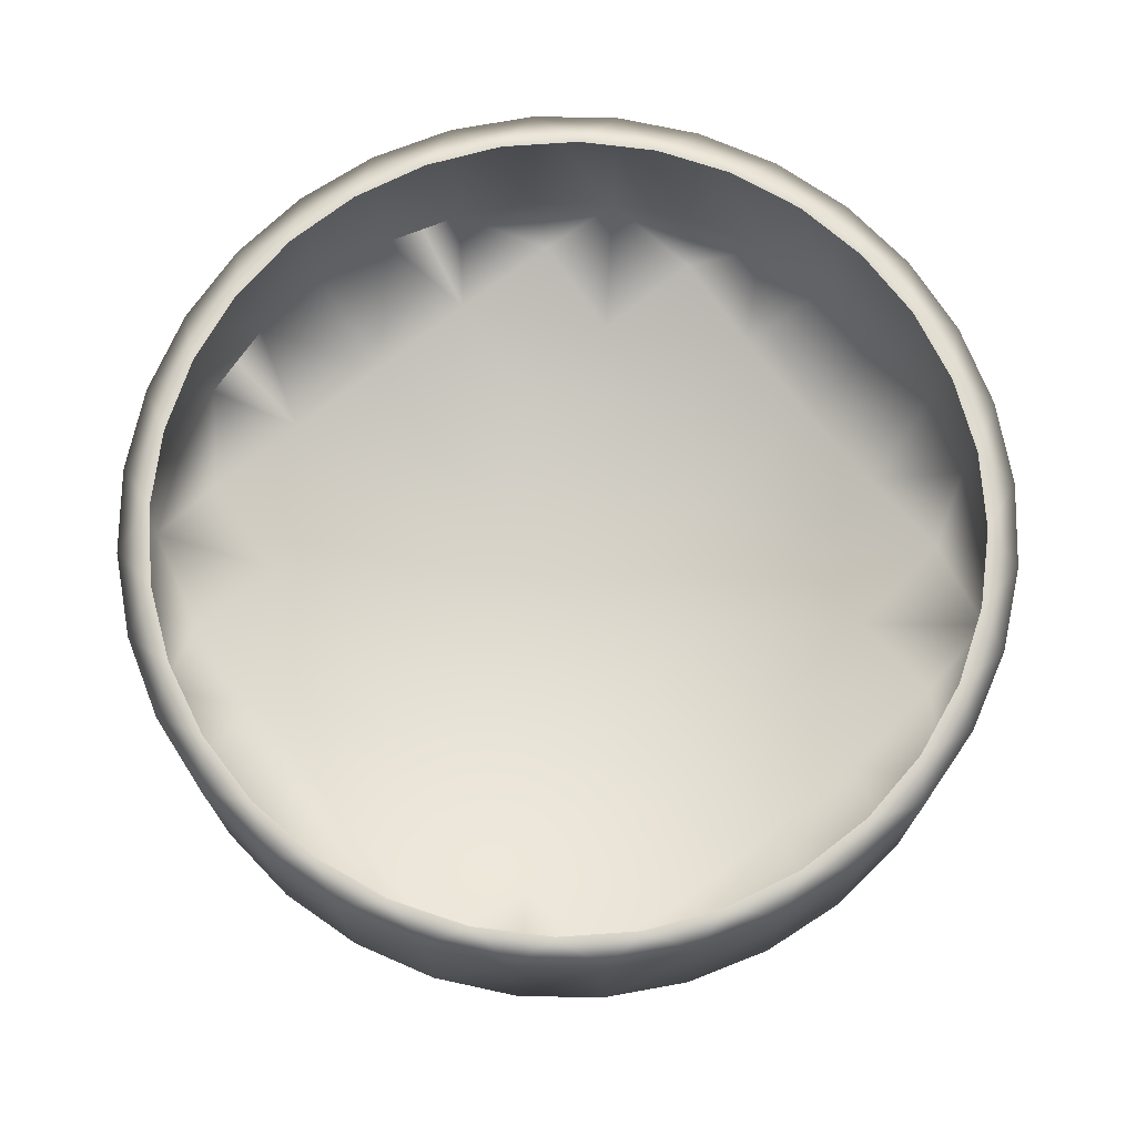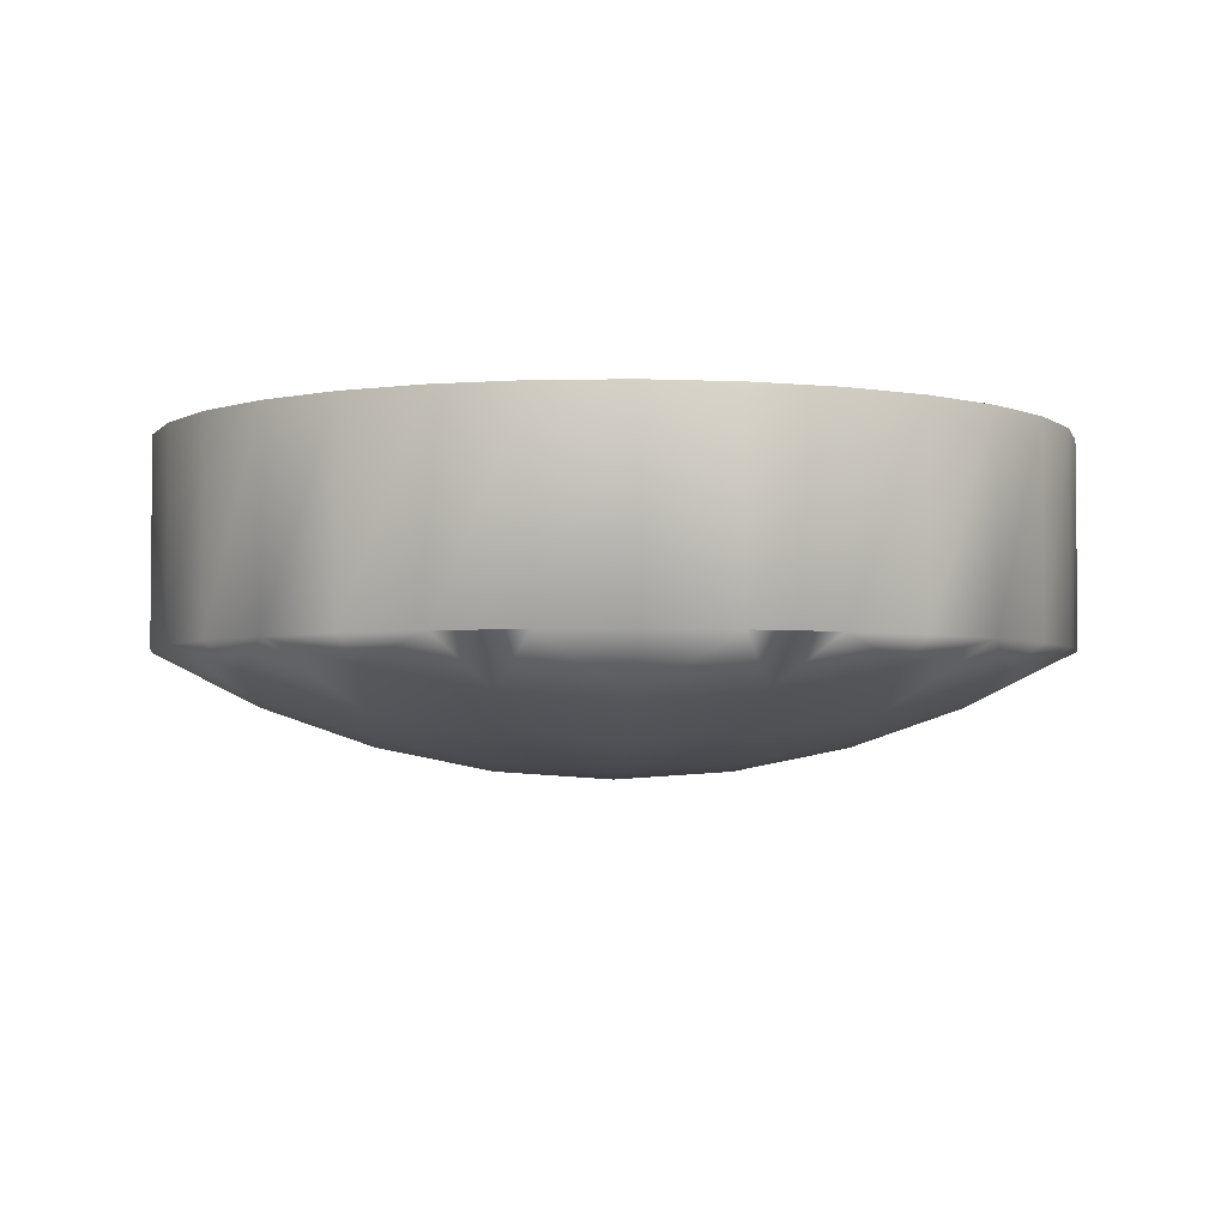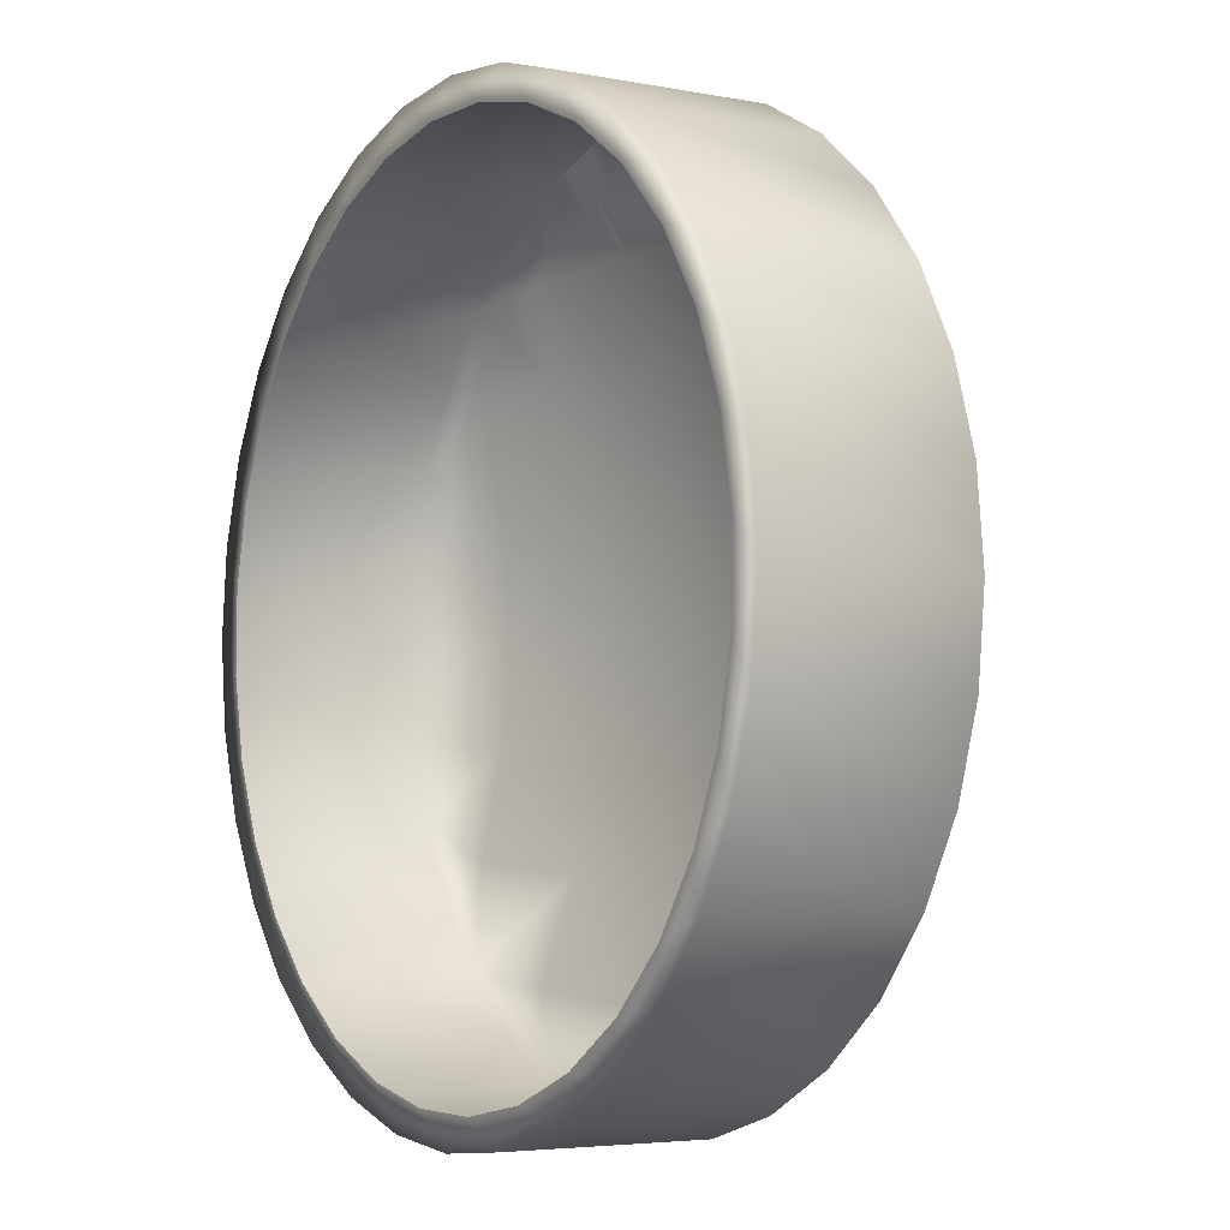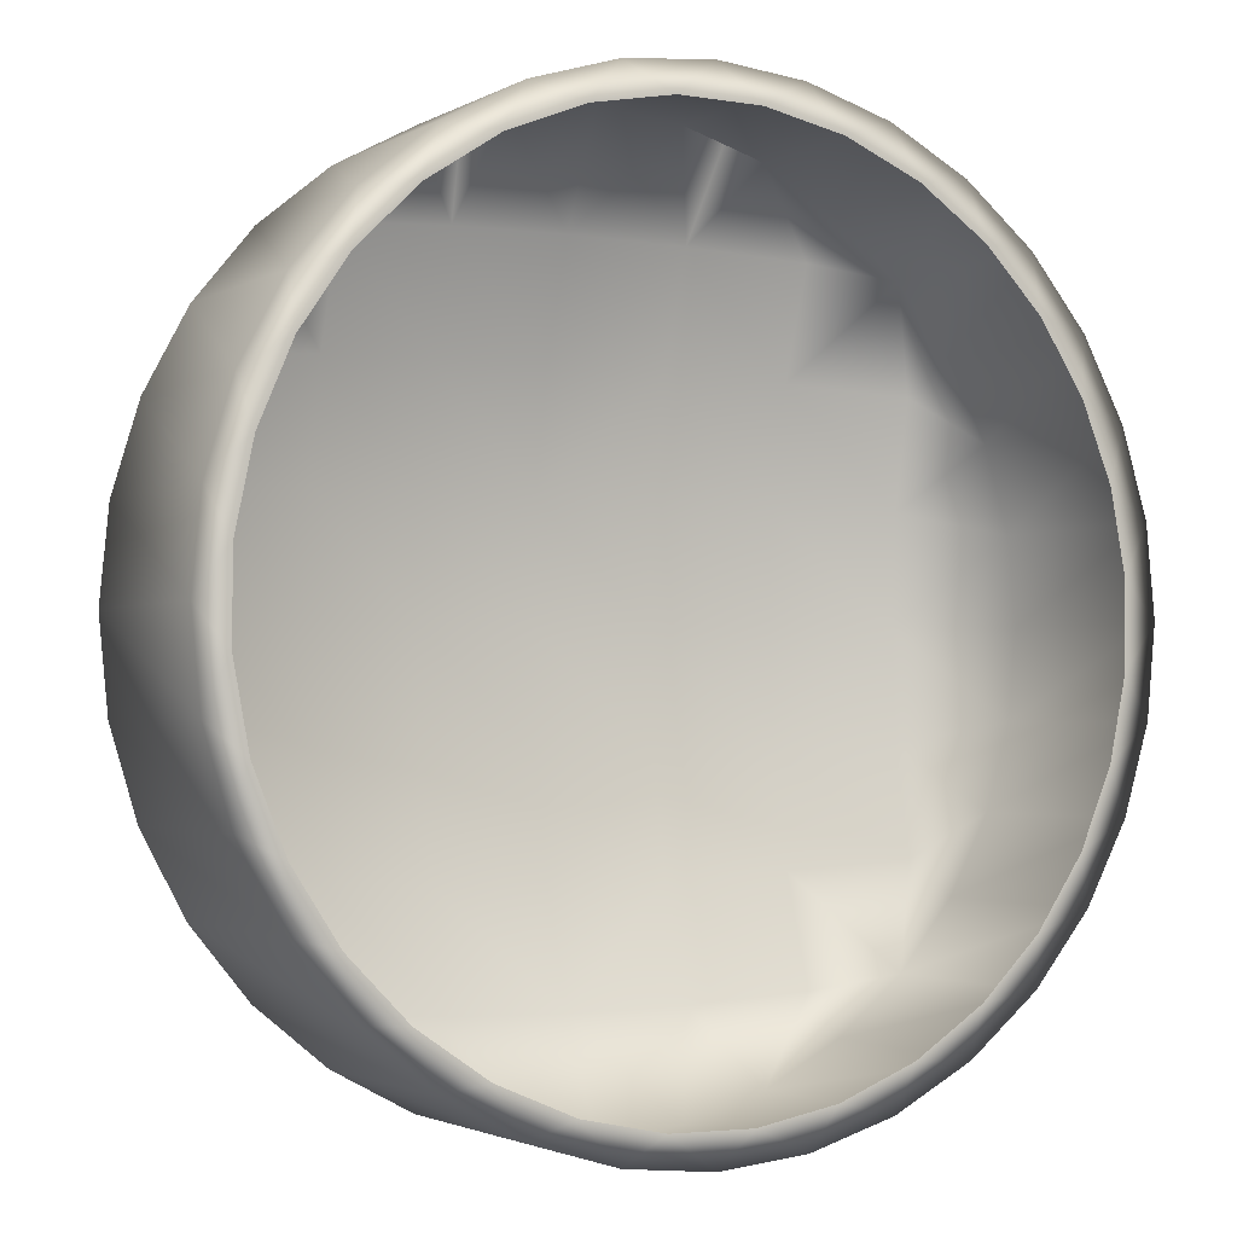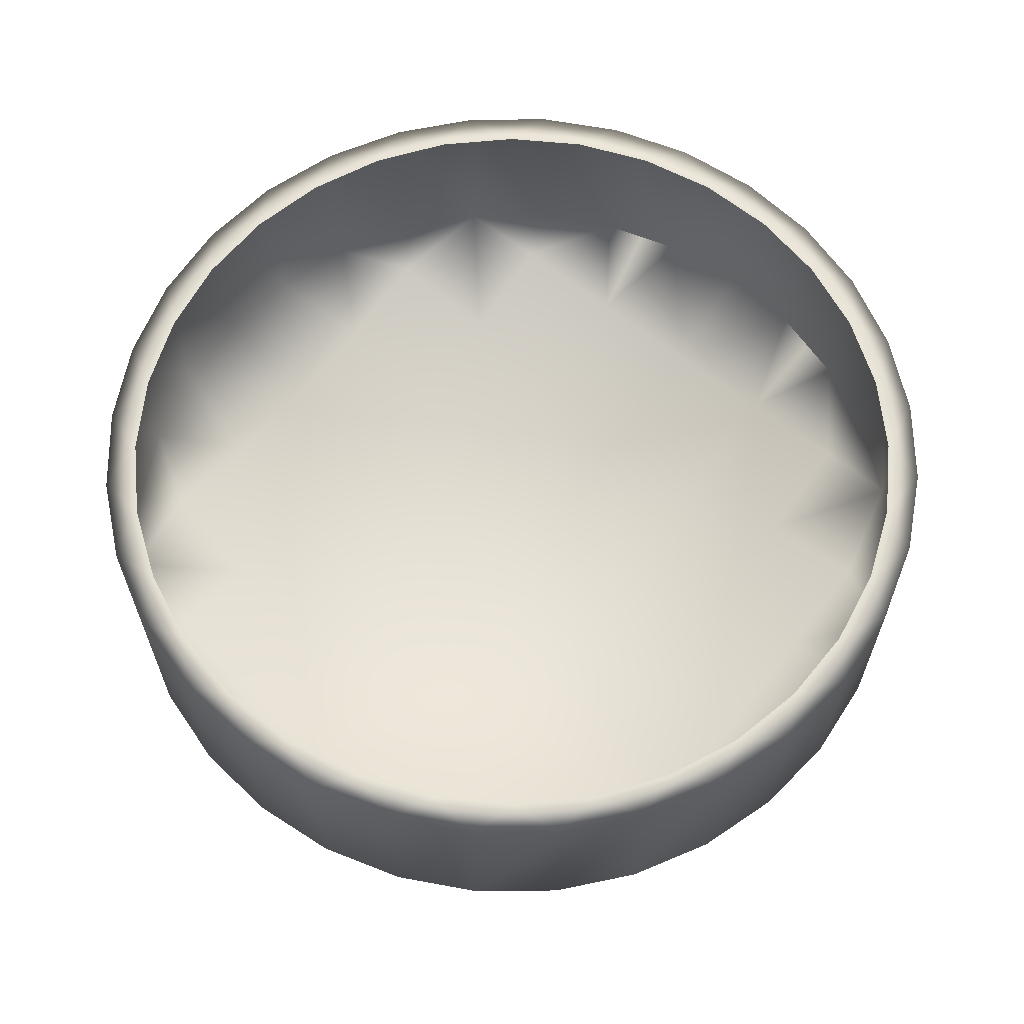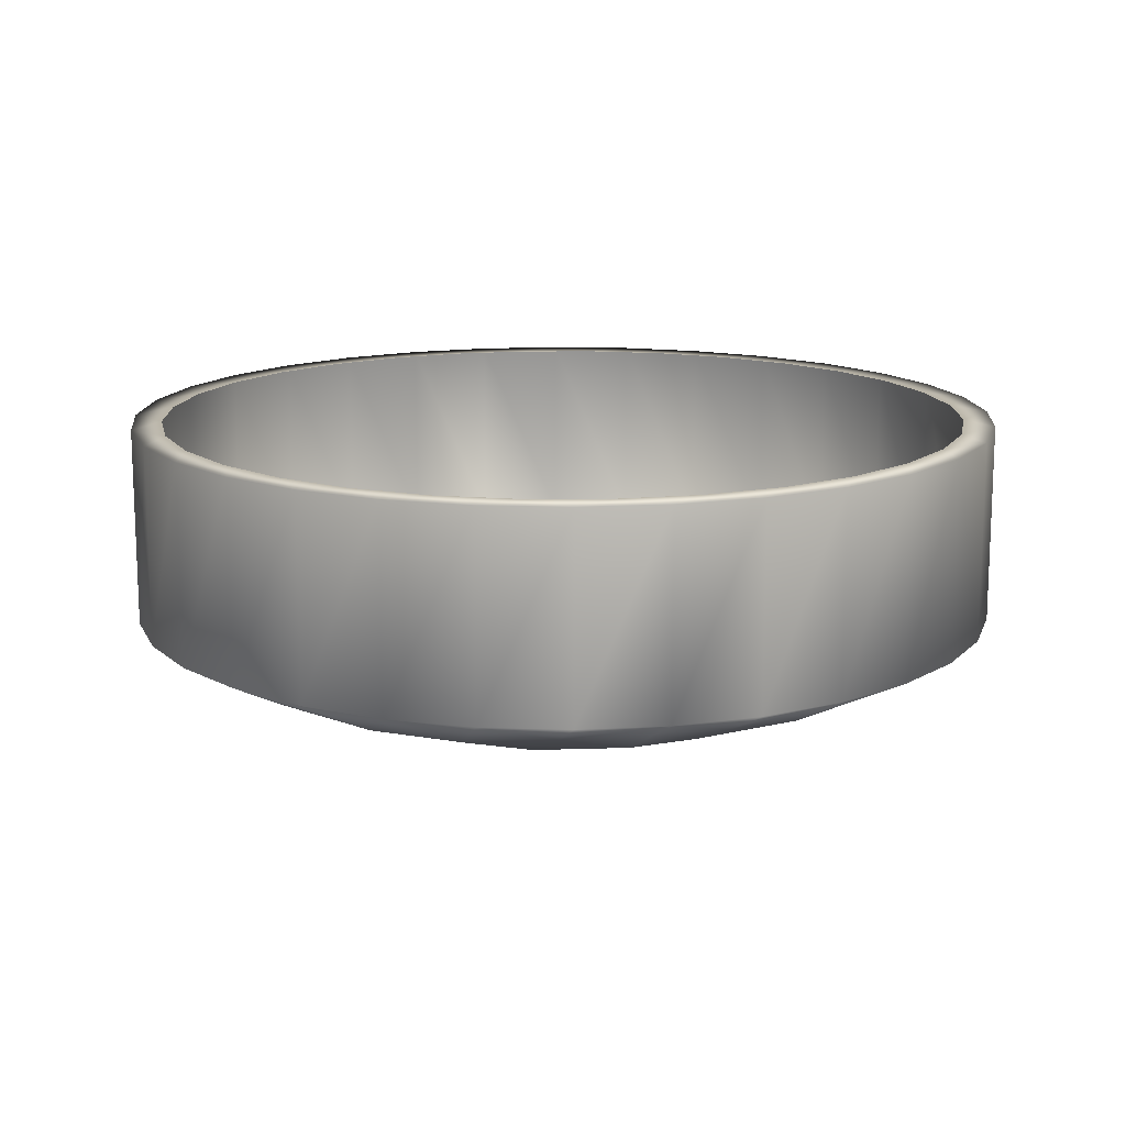
<metadata>
{"format":"obj","ext":"obj","renderer":"f3d","projection":"perspective","resolution":1024,"background":"white","views":[{"elev":72.2,"azim":141.6,"up":"+Y"},{"elev":-3.6,"azim":-2.7,"up":"+Y"},{"elev":-4.6,"azim":-122.1,"up":"+Z"},{"elev":-2.2,"azim":151.0,"up":"+Z"},{"elev":63.3,"azim":-141.3,"up":"+Y"},{"elev":14.1,"azim":122.5,"up":"+Y"}]}
</metadata>
<code>
v  -1134 782 -457.3
v  -1134 785.5 -450.6
v  -1140 785.5 -451.1
v  -1142 782.5 -457.5
v  -1134 779.6 -464.5
v  -1126 782.5 -457.5
v  -1128 785.5 -451.1
v  -1142 780.1 -464.6
v  -1142 785.5 -451.9
v  -1134 778.1 -471.9
v  -1126 780.1 -464.6
v  -1145 785.5 -452.8
v  -1119 783.9 -458.1
v  -1149 783.9 -458.1
v  -1123 785.5 -452.8
v  -1149 781.5 -465
v  -1126 785.5 -451.9
v  -1126 778.6 -472
v  -1149 780.1 -472.2
v  -1119 781.5 -465
v  -1142 778.6 -472
v  -1118 785.5 -455.4
v  -1150 785.5 -455.4
v  -1114 785.5 -459
v  -1154 785.5 -459
v  -1142 778.1 -479.5
v  -1134 777.6 -479.5
v  -1149 779.6 -479.5
v  -1119 780.1 -472.2
v  -1126 778.1 -479.5
v  -1156 783.9 -465.7
v  -1112 782.5 -472.5
v  -1156 782.5 -472.5
v  -1112 783.9 -465.7
v  -1110 785.5 -463.4
v  -1156 782 -479.5
v  -1119 779.6 -479.5
v  -1142 778.6 -487
v  -1134 778.1 -487.1
v  -1149 780.1 -486.8
v  -1126 778.6 -487
v  -1158 785.5 -463.4
v  -1107 785.5 -468.4
v  -1161 785.5 -468.4
v  -1119 780.1 -486.8
v  -1126 780.1 -494.4
v  -1119 781.5 -494
v  -1112 782.5 -486.5
v  -1112 782 -479.5
v  -1126 782.5 -501.5
v  -1119 783.9 -500.9
v  -1114 785.5 -500
v  -1112 783.9 -493.3
v  -1107 785.5 -490.6
v  -1106 785.5 -485.1
v  -1110 785.5 -495.6
v  -1105 785.5 -479.5
v  -1106 785.5 -473.9
v  -1134 779.6 -494.5
v  -1134 782 -501.7
v  -1123 785.5 -506.2
v  -1118 785.5 -503.6
v  -1128 785.5 -507.9
v  -1142 780.1 -494.4
v  -1142 782.5 -501.5
v  -1140 785.5 -507.9
v  -1134 785.5 -508.4
v  -1149 781.5 -494
v  -1149 783.9 -500.9
v  -1145 785.5 -506.2
v  -1156 783.9 -493.3
v  -1154 785.5 -500
v  -1150 785.5 -503.6
v  -1156 782.5 -486.5
v  -1162 785.5 -485.1
v  -1161 785.5 -490.6
v  -1158 785.5 -495.6
v  -1163 785.5 -479.5
v  -1162 785.5 -473.9
v  -1134 798.6 -450.6
v  -1140 798.6 -451.1
v  -1145 798.6 -452.8
v  -1150 798.6 -455.4
v  -1128 798.6 -451.1
v  -1154 798.6 -459
v  -1123 798.6 -452.8
v  -1118 798.6 -455.4
v  -1158 798.6 -463.4
v  -1114 798.6 -459
v  -1161 798.6 -468.4
v  -1110 798.6 -463.4
v  -1162 798.6 -473.9
v  -1107 798.6 -468.4
v  -1163 798.6 -479.5
v  -1106 798.6 -473.9
v  -1162 798.6 -485.1
v  -1105 798.6 -479.5
v  -1161 798.6 -490.6
v  -1106 798.6 -485.1
v  -1158 798.6 -495.6
v  -1107 798.6 -490.6
v  -1154 798.6 -500
v  -1110 798.6 -495.6
v  -1150 798.6 -503.6
v  -1114 798.6 -500
v  -1145 798.6 -506.2
v  -1140 798.6 -507.9
v  -1134 798.6 -508.4
v  -1118 798.6 -503.6
v  -1128 798.6 -507.9
v  -1123 798.6 -506.2
v  -1136 798.6 -506.3
v  -1131 798.6 -506.3
v  -1142 798.6 -505.4
v  -1146 798.6 -503.4
v  -1126 798.6 -505.2
v  -1151 798.6 -500.5
v  -1121 798.6 -503.1
v  -1155 798.6 -496.8
v  -1117 798.6 -500.1
v  -1158 798.6 -492.5
v  -1113 798.6 -496.4
v  -1160 798.6 -487.6
v  -1110 798.6 -491.9
v  -1161 798.6 -482.4
v  -1108 798.6 -487
v  -1161 798.6 -477.2
v  -1107 798.6 -481.8
v  -1160 798.6 -472
v  -1107 798.6 -476.6
v  -1158 798.6 -467.1
v  -1108 798.6 -471.4
v  -1155 798.6 -462.6
v  -1151 798.6 -458.9
v  -1110 798.6 -466.5
v  -1147 798.6 -455.9
v  -1113 798.6 -462.2
v  -1142 798.6 -453.8
v  -1117 798.6 -458.5
v  -1137 798.6 -452.7
v  -1132 798.6 -452.7
v  -1126 798.6 -453.6
v  -1122 798.6 -455.6
g 0
f 1 2 3
f 3 4 1
f 5 1 4
f 1 5 6
f 1 6 7
f 8 5 4
f 7 2 1
f 3 9 4
f 10 5 8
f 6 5 11
f 12 4 9
f 13 6 11
f 4 12 14
f 15 6 13
f 11 5 10
f 14 16 4
f 6 15 17
f 7 6 17
f 16 8 4
f 10 18 11
f 8 16 19
f 20 11 18
f 19 21 8
f 13 22 15
f 13 11 20
f 23 14 12
f 10 8 21
f 20 24 13
f 25 14 23
f 10 21 26
f 26 27 10
f 13 24 22
f 18 10 27
f 14 25 16
f 28 21 19
f 18 29 20
f 30 18 27
f 25 31 16
f 29 32 20
f 16 31 33
f 32 34 20
f 20 34 24
f 35 24 34
f 33 19 16
f 18 30 29
f 33 36 19
f 30 37 29
f 27 26 38
f 27 38 39
f 28 26 21
f 39 30 27
f 26 28 40
f 41 30 39
f 42 31 25
f 43 34 32
f 42 44 31
f 43 35 34
f 30 41 37
f 33 31 44
f 32 29 37
f 45 37 41
f 46 45 41
f 45 46 47
f 48 45 47
f 45 48 49
f 45 49 37
f 46 50 47
f 47 50 51
f 51 52 47
f 47 52 53
f 53 48 47
f 53 54 48
f 48 54 55
f 55 49 48
f 49 32 37
f 52 56 53
f 55 57 49
f 49 57 58
f 46 41 59
f 46 59 60
f 53 56 54
f 50 61 51
f 51 61 62
f 62 52 51
f 32 58 43
f 49 58 32
f 60 50 46
f 50 60 63
f 59 41 39
f 59 39 38
f 64 59 38
f 50 63 61
f 60 59 64
f 64 65 60
f 66 60 65
f 66 67 60
f 63 60 67
f 64 38 68
f 69 64 68
f 65 64 69
f 65 69 70
f 40 38 26
f 66 65 70
f 28 19 36
f 40 68 38
f 68 40 71
f 71 72 68
f 70 69 73
f 69 68 72
f 72 73 69
f 74 71 40
f 74 40 36
f 75 74 36
f 76 74 75
f 36 40 28
f 76 71 74
f 76 77 71
f 77 72 71
f 75 36 78
f 36 79 78
f 79 36 33
f 44 79 33
f 3 2 80
f 80 81 3
f 3 81 12
f 81 82 12
f 23 12 82
f 82 83 23
f 23 83 25
f 80 2 7
f 84 80 7
f 83 85 25
f 42 25 85
f 86 84 7
f 7 15 86
f 87 86 15
f 85 88 42
f 42 88 44
f 22 87 15
f 89 87 22
f 88 90 44
f 79 44 90
f 22 24 89
f 91 89 24
f 90 92 79
f 79 92 78
f 35 91 24
f 93 91 35
f 92 94 78
f 75 78 94
f 35 43 93
f 95 93 43
f 94 96 75
f 75 96 76
f 58 95 43
f 97 95 58
f 96 98 76
f 77 76 98
f 58 57 97
f 99 97 57
f 98 100 77
f 77 100 72
f 55 99 57
f 101 99 55
f 100 102 72
f 73 72 102
f 55 54 101
f 103 101 54
f 102 104 73
f 73 104 70
f 56 103 54
f 105 103 56
f 104 106 70
f 66 70 106
f 106 107 66
f 107 108 66
f 108 67 66
f 56 52 105
f 109 105 52
f 63 67 108
f 108 110 63
f 63 110 61
f 110 111 61
f 62 61 111
f 62 109 52
f 111 109 62
f 112 113 108
f 112 108 107
f 112 107 114
f 113 110 108
f 114 107 106
f 114 106 115
f 110 113 116
f 116 111 110
f 106 104 115
f 104 117 115
f 111 116 118
f 118 109 111
f 117 104 102
f 102 119 117
f 109 118 120
f 120 105 109
f 119 102 100
f 100 121 119
f 105 120 122
f 103 105 122
f 121 100 98
f 98 123 121
f 122 124 103
f 101 103 124
f 123 98 96
f 96 125 123
f 101 124 126
f 99 101 126
f 125 96 94
f 125 94 127
f 126 128 99
f 97 99 128
f 94 92 127
f 129 127 92
f 130 97 128
f 130 95 97
f 129 92 90
f 131 129 90
f 95 130 132
f 132 93 95
f 90 88 131
f 133 131 88
f 133 88 85
f 85 134 133
f 93 132 135
f 135 91 93
f 134 85 83
f 83 136 134
f 91 135 137
f 137 89 91
f 136 83 82
f 82 138 136
f 89 137 139
f 139 87 89
f 138 82 81
f 81 140 138
f 140 81 80
f 141 140 80
f 141 80 84
f 142 141 84
f 86 142 84
f 86 143 142
f 87 143 86
f 87 139 143

</code>
